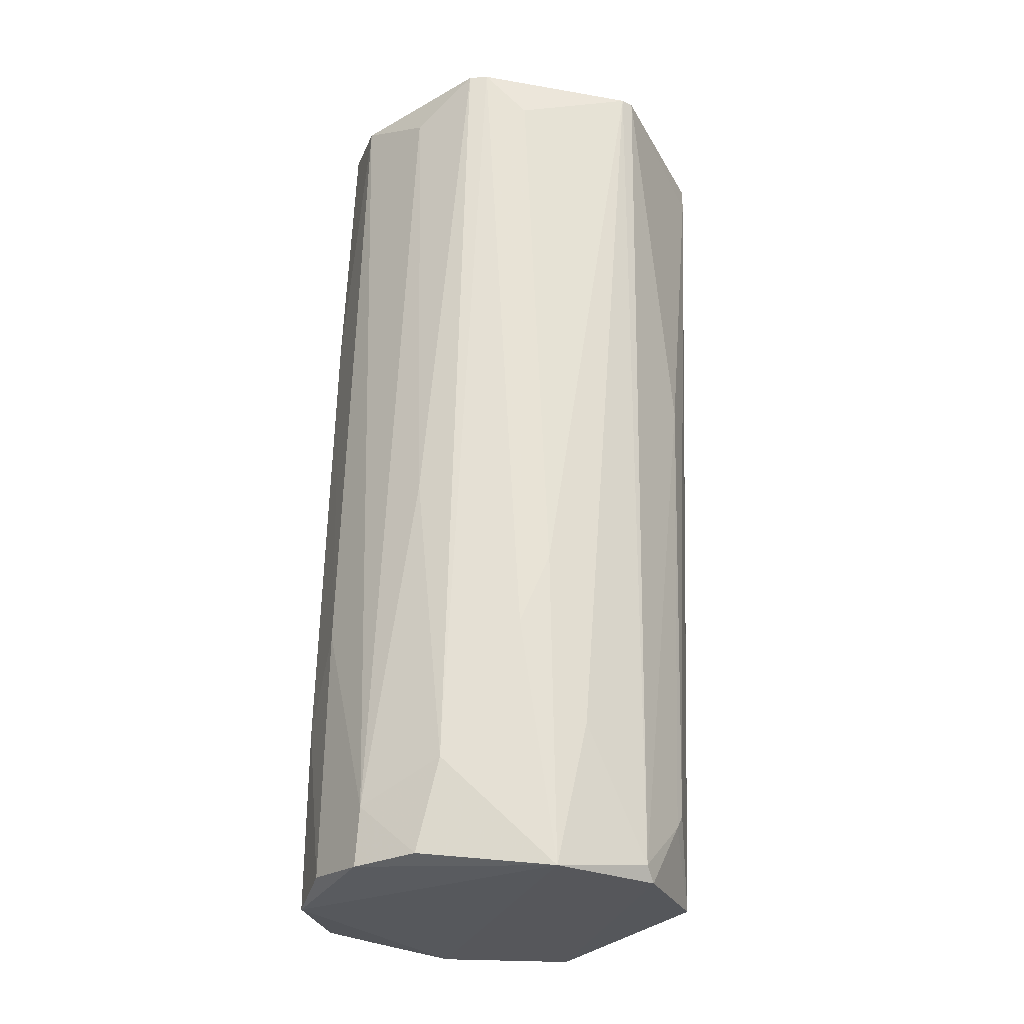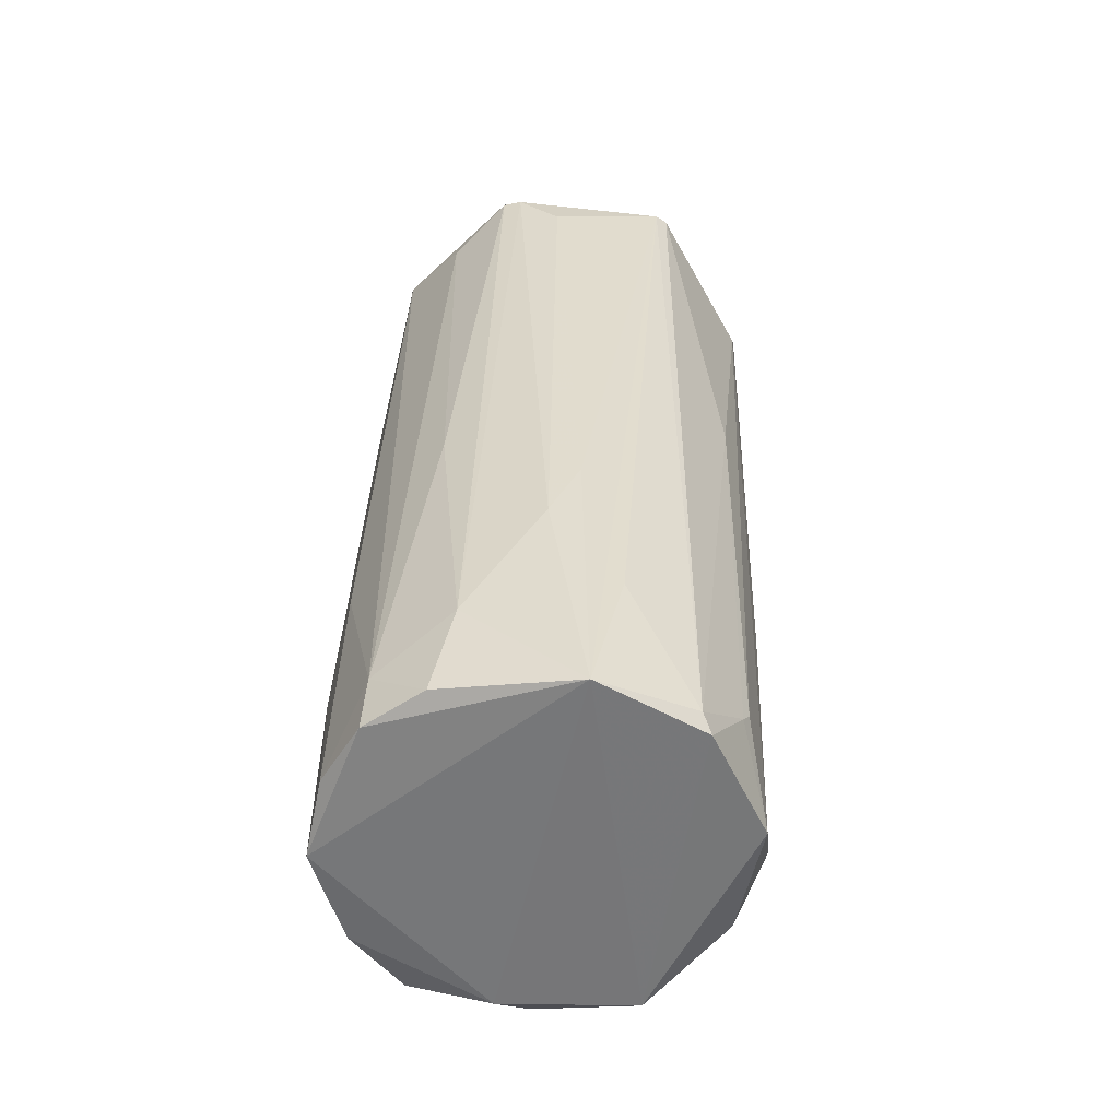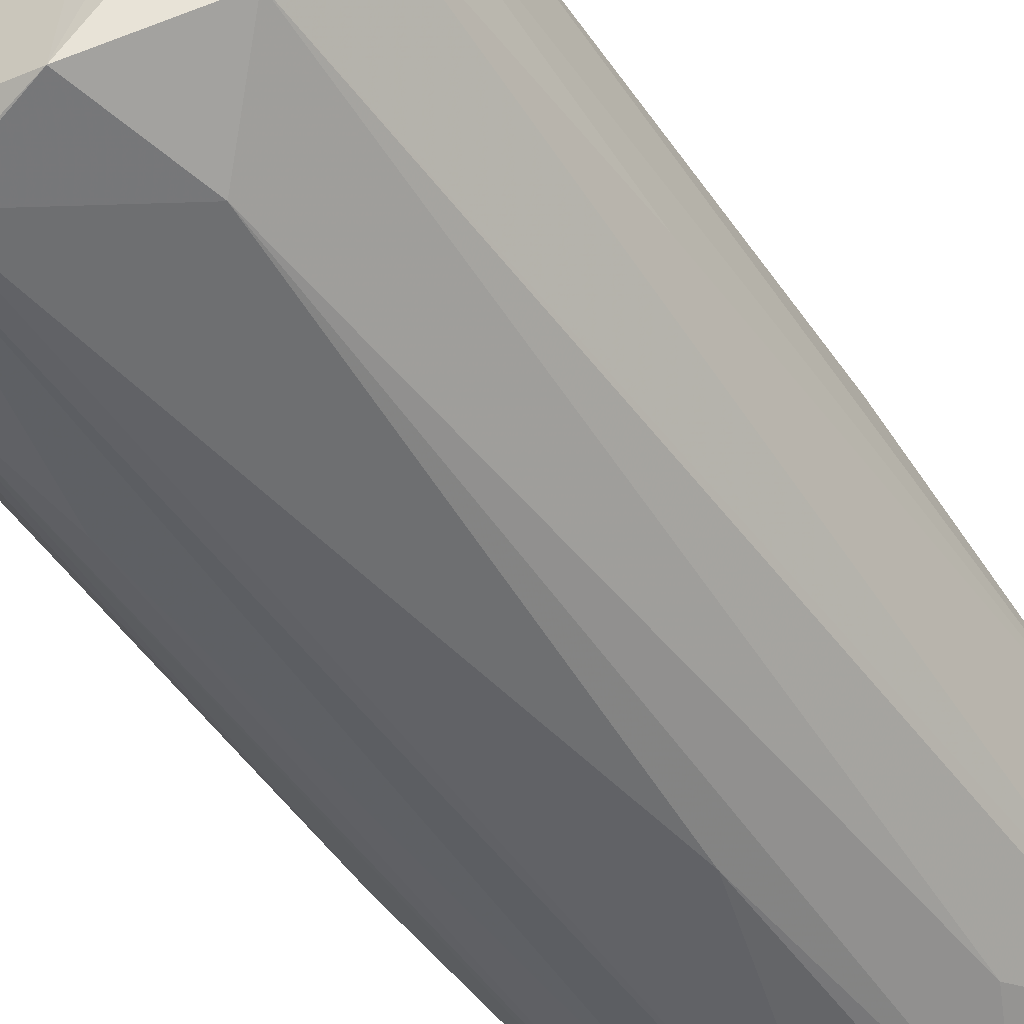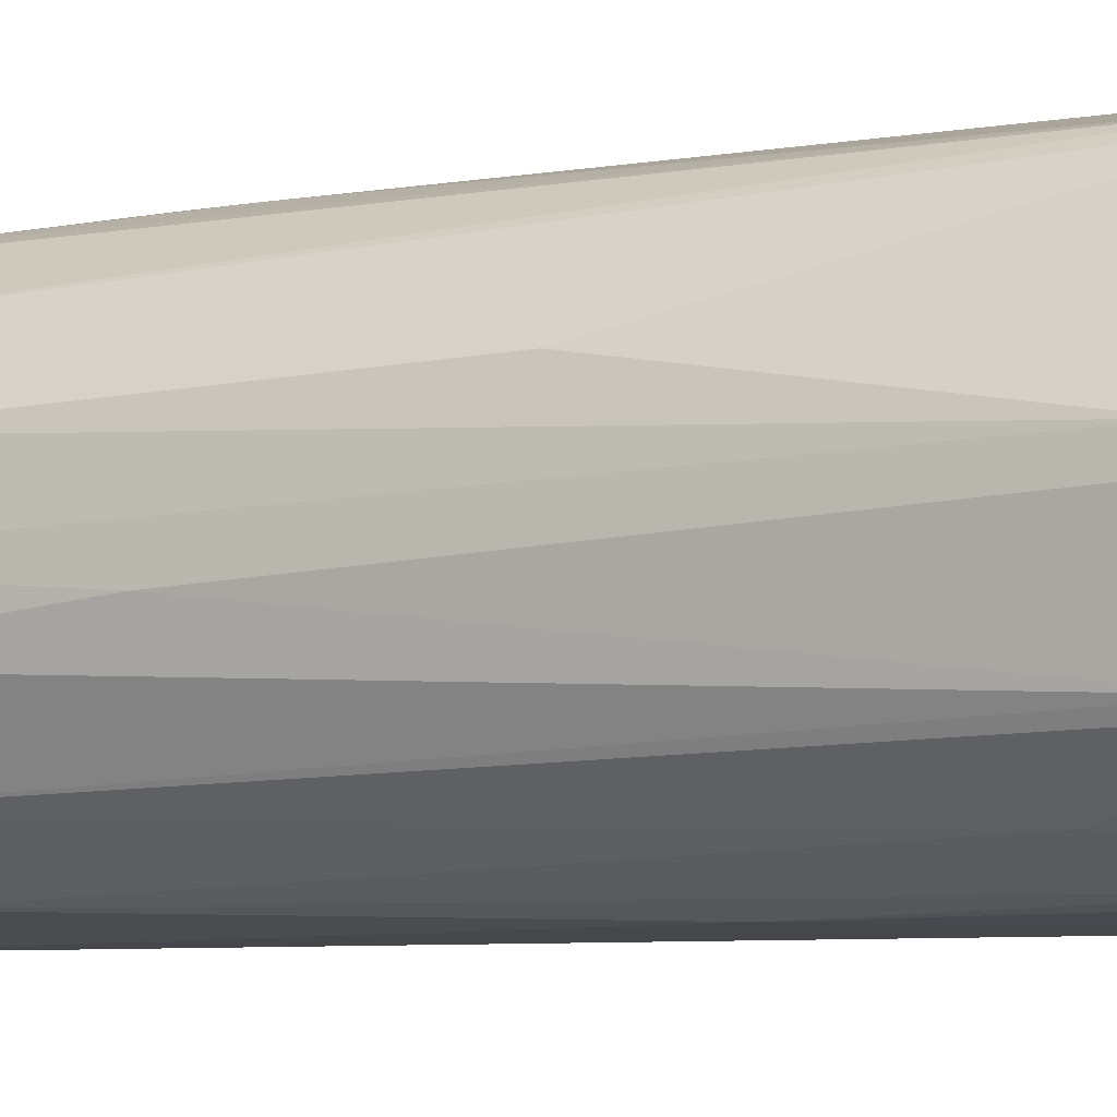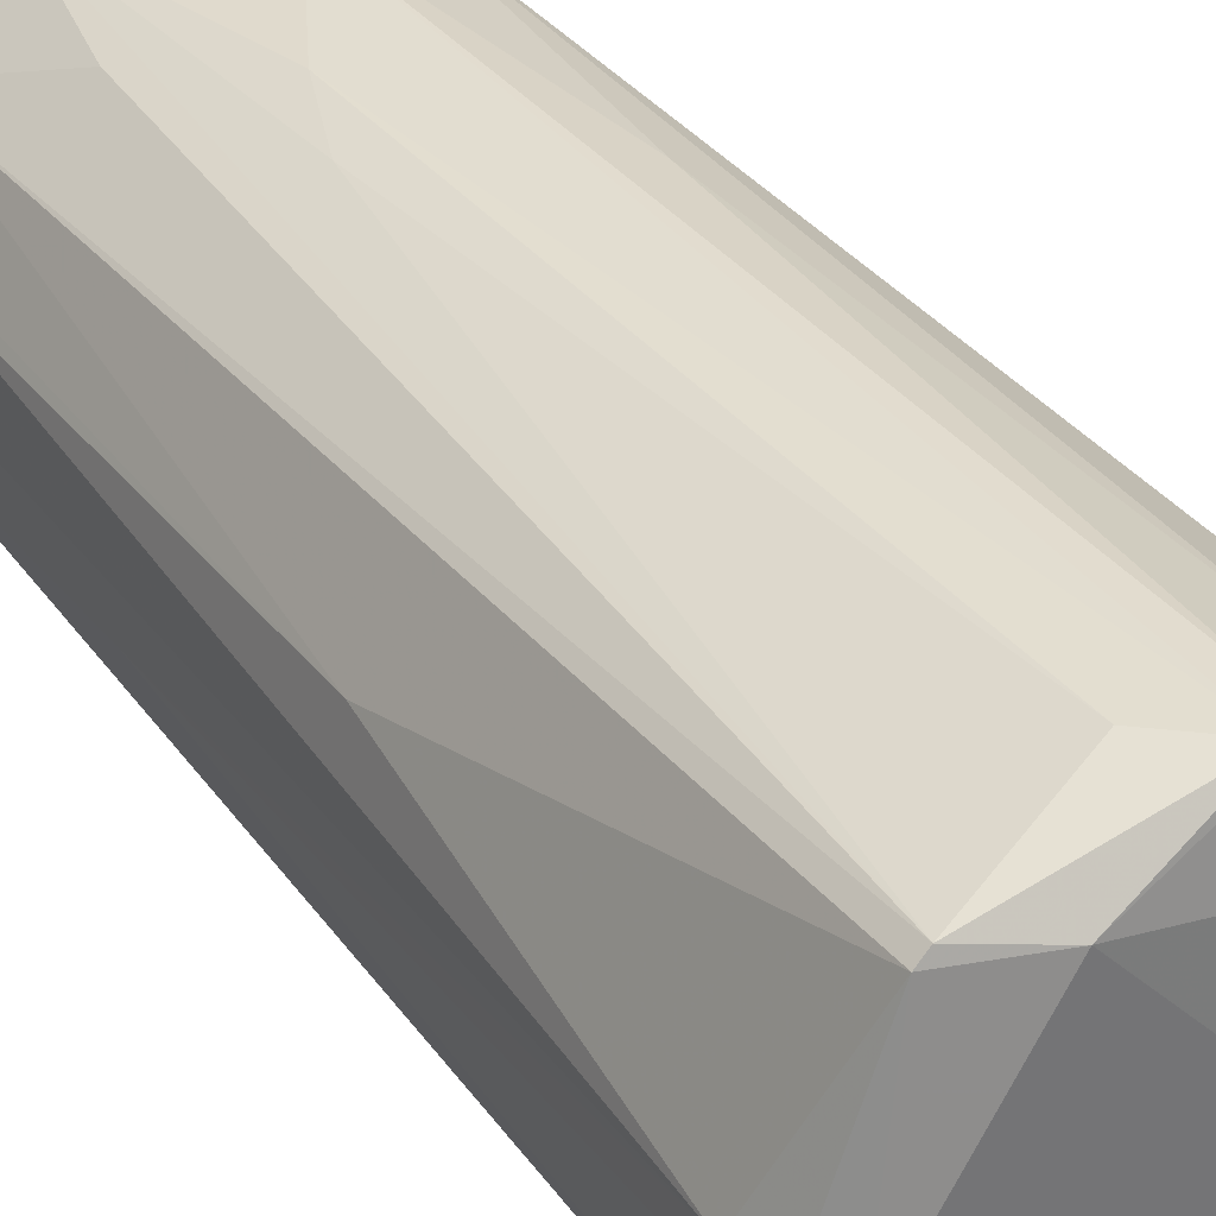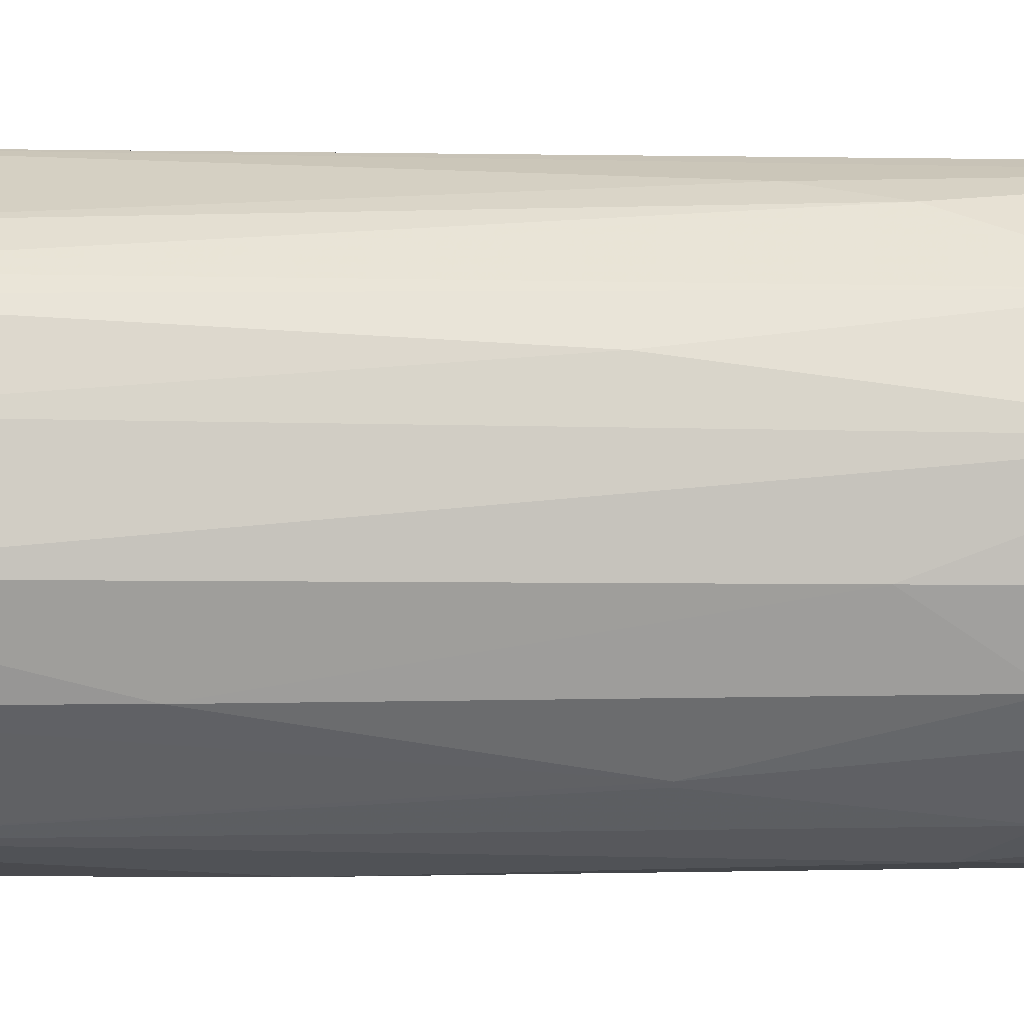
<metadata>
{"format":"obj","ext":"obj","renderer":"f3d","projection":"perspective","resolution":1024,"background":"white","views":[{"elev":-25.8,"azim":-173.5,"up":"+Z"},{"elev":-55.4,"azim":-168.5,"up":"+Z"},{"elev":-48.9,"azim":-148.1,"up":"+Y"},{"elev":-10.2,"azim":-64.9,"up":"+Y"},{"elev":33.6,"azim":-33.1,"up":"+Y"},{"elev":45.3,"azim":89.5,"up":"+Y"}]}
</metadata>
<code>
o convex_0
v -0.02879 0.01177 -0.0642
v 0.03276 0.001008 -0.01421
v 0.03276 0.000235 -0.01421
v -0.03032 -0.004371 0.07349
v 0.007372 -0.02976 -0.0719
v 0.01044 0.03177 -0.07267
v 0.000446 0.031 0.07349
v 0.01968 -0.02668 0.06963
v -0.02109 -0.02745 0.05117
v 0.0243 0.01793 0.07195
v -0.02186 -0.02053 -0.07037
v 0.03122 -0.007451 -0.07497
v -0.02417 0.02408 0.07117
v -0.01109 0.03101 -0.07499
v 0.02814 0.01947 -0.07267
v -0.01032 -0.03283 0.07195
v 0.02891 -0.0113 0.07349
v -0.03417 -0.004371 0.06963
v -0.02956 0.000235 -0.07499
v 0.02584 -0.01899 -0.0742
v -0.007246 -0.02745 -0.07653
v -0.02956 -0.0213 0.0704
v 0.01968 0.0287 -0.0642
v 0.004292 -0.03361 0.06963
v -0.02417 0.021 -0.07267
v 0.03276 0.0087 -0.07499
v 0.02891 0.00716 0.07349
v -0.02879 -0.00899 -0.06882
v 0.02276 -0.01822 0.07503
v -0.01186 -0.02822 -0.05959
v -0.03109 0.01023 0.01193
v 0.01814 -0.02668 -0.0365
v -0.005706 0.03254 -0.03573
v 0.003519 0.031 0.07349
v 0.03045 -0.01284 -0.03957
v -0.01494 0.02254 0.07503
v 0.006599 0.03332 -0.05805
v 0.03199 0.01101 -0.04575
v 0.01352 0.02639 0.06656
v -0.008785 -0.03207 0.02041
v -0.03417 -0.000525 0.06347
v 0.02045 0.01562 0.07503
v 0.0266 -0.01899 0.01808
v -0.02571 0.02254 0.07117
v -0.006472 0.03024 0.06579
v 0.01352 -0.02283 -0.07653
v 0.03276 -0.005144 -0.04652
v 0.009678 -0.02976 -0.0719
v 0.01122 -0.0313 0.05502
v 0.02738 0.01947 -0.03189
v 0.02968 -0.009757 0.06888
v 0.01122 0.03101 -0.01035
v -0.0157 0.0287 -0.0519
v -0.0134 -0.03207 0.06888
v 0.02276 -0.02283 -0.05806
v 0.02045 0.02793 -0.07345
v -0.02956 0.01023 -0.0619
v -0.03032 -0.01976 0.06655
v 0.03045 0.0087 0.02885
v -0.03109 -0.005911 -0.02421
v -0.01032 0.03101 -0.02419
v 0.01814 -0.02822 0.06656
v -0.0157 -0.02745 0.0727
v -0.02494 0.0187 -0.07499
f 25 14 64
f 11 19 21
f 11 9 22
f 4 18 22
f 2 3 26
f 19 11 28
f 8 17 29
f 24 8 29
f 16 24 29
f 17 27 29
f 9 11 30
f 11 21 30
f 21 5 30
f 25 1 31
f 20 12 35
f 7 13 36
f 4 29 36
f 34 7 36
f 6 14 37
f 23 6 37
f 33 7 37
f 14 33 37
f 7 34 37
f 2 26 38
f 26 15 38
f 10 23 39
f 34 10 39
f 5 24 40
f 24 16 40
f 30 5 40
f 27 10 42
f 29 27 42
f 10 34 42
f 36 29 42
f 34 36 42
f 17 8 43
f 20 35 43
f 18 4 44
f 13 25 44
f 25 31 44
f 4 36 44
f 36 13 44
f 41 18 44
f 31 41 44
f 13 7 45
f 7 33 45
f 12 20 46
f 21 14 46
f 26 12 46
f 14 26 46
f 26 3 47
f 12 26 47
f 35 12 47
f 5 21 48
f 24 5 48
f 46 20 48
f 21 46 48
f 24 48 49
f 48 32 49
f 23 10 50
f 15 23 50
f 38 15 50
f 3 2 51
f 2 27 51
f 27 17 51
f 17 43 51
f 43 35 51
f 47 3 51
f 35 47 51
f 23 37 52
f 37 34 52
f 39 23 52
f 34 39 52
f 13 14 53
f 25 13 53
f 14 25 53
f 22 9 54
f 16 22 54
f 9 30 54
f 40 16 54
f 30 40 54
f 43 8 55
f 20 43 55
f 48 20 55
f 32 48 55
f 14 6 56
f 6 23 56
f 23 15 56
f 26 14 56
f 15 26 56
f 1 19 57
f 31 1 57
f 19 41 57
f 41 31 57
f 11 22 58
f 22 18 58
f 28 11 58
f 10 27 59
f 27 2 59
f 2 38 59
f 50 10 59
f 38 50 59
f 19 28 60
f 18 41 60
f 41 19 60
f 58 18 60
f 28 58 60
f 14 13 61
f 33 14 61
f 13 45 61
f 45 33 61
f 8 24 62
f 24 49 62
f 49 32 62
f 55 8 62
f 32 55 62
f 4 22 63
f 22 16 63
f 29 4 63
f 16 29 63
f 19 1 64
f 14 21 64
f 21 19 64
f 1 25 64

</code>
